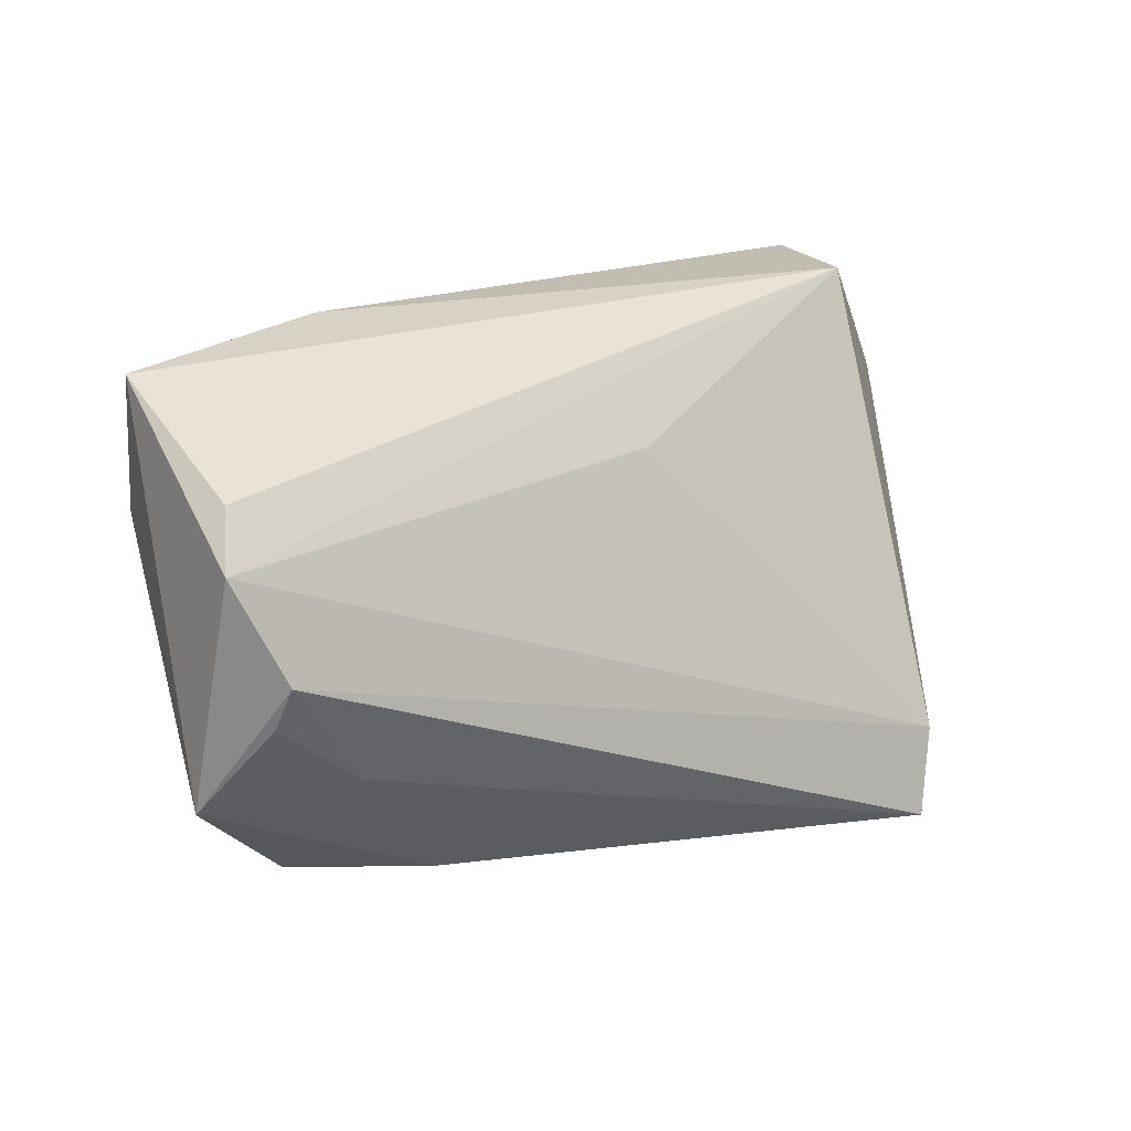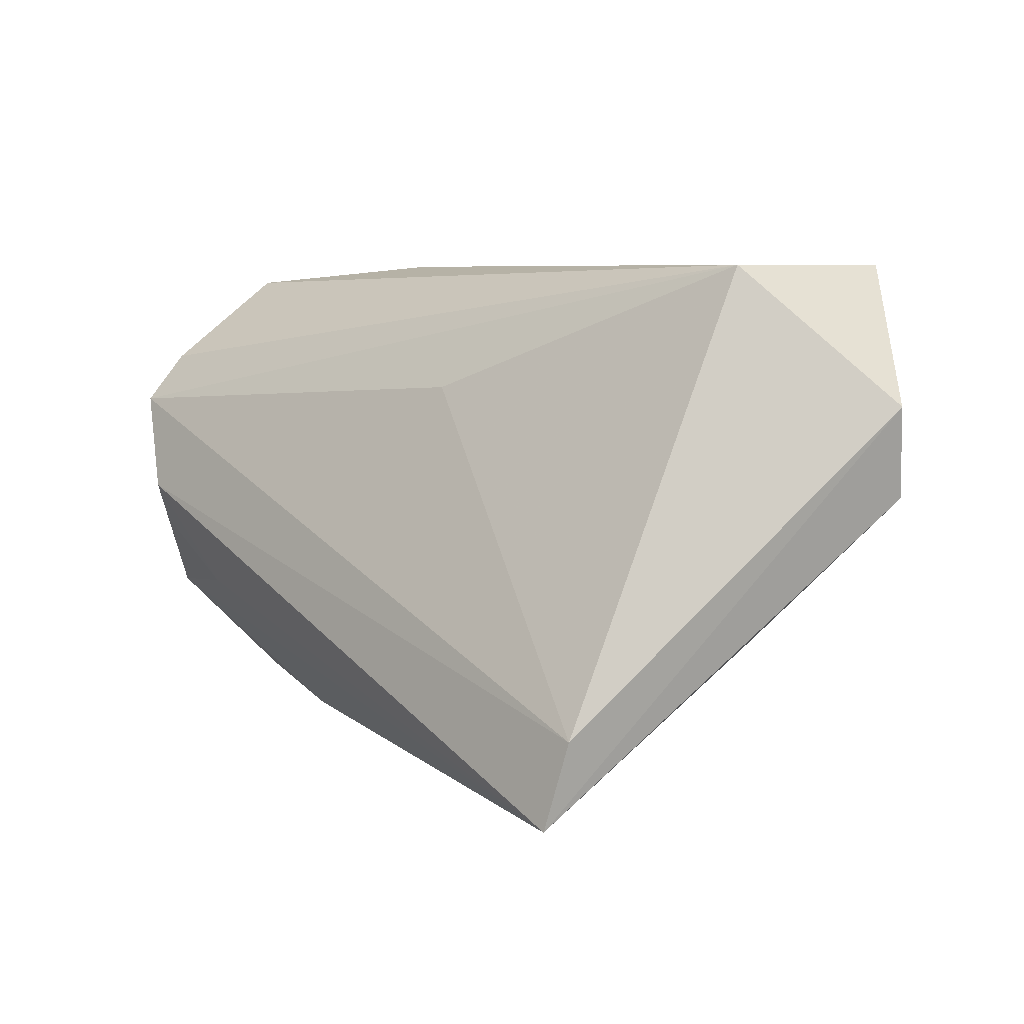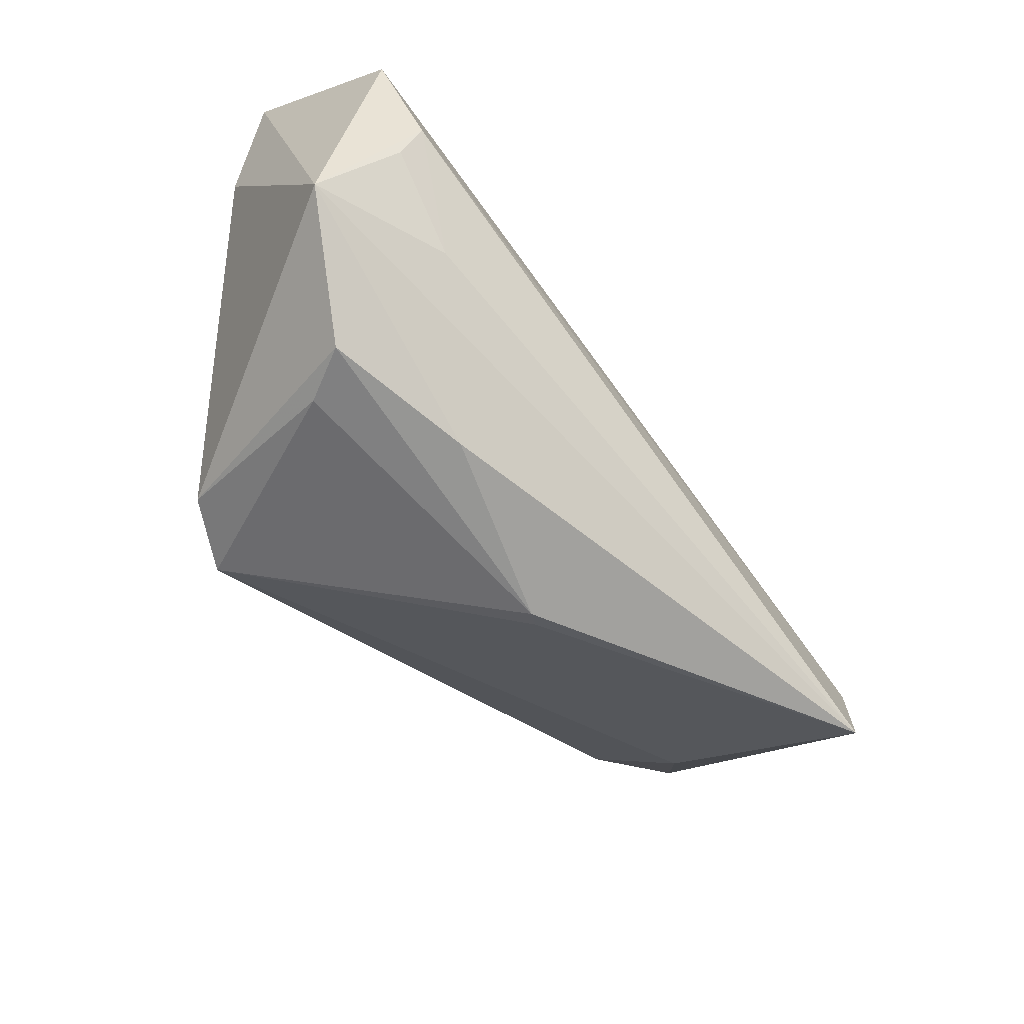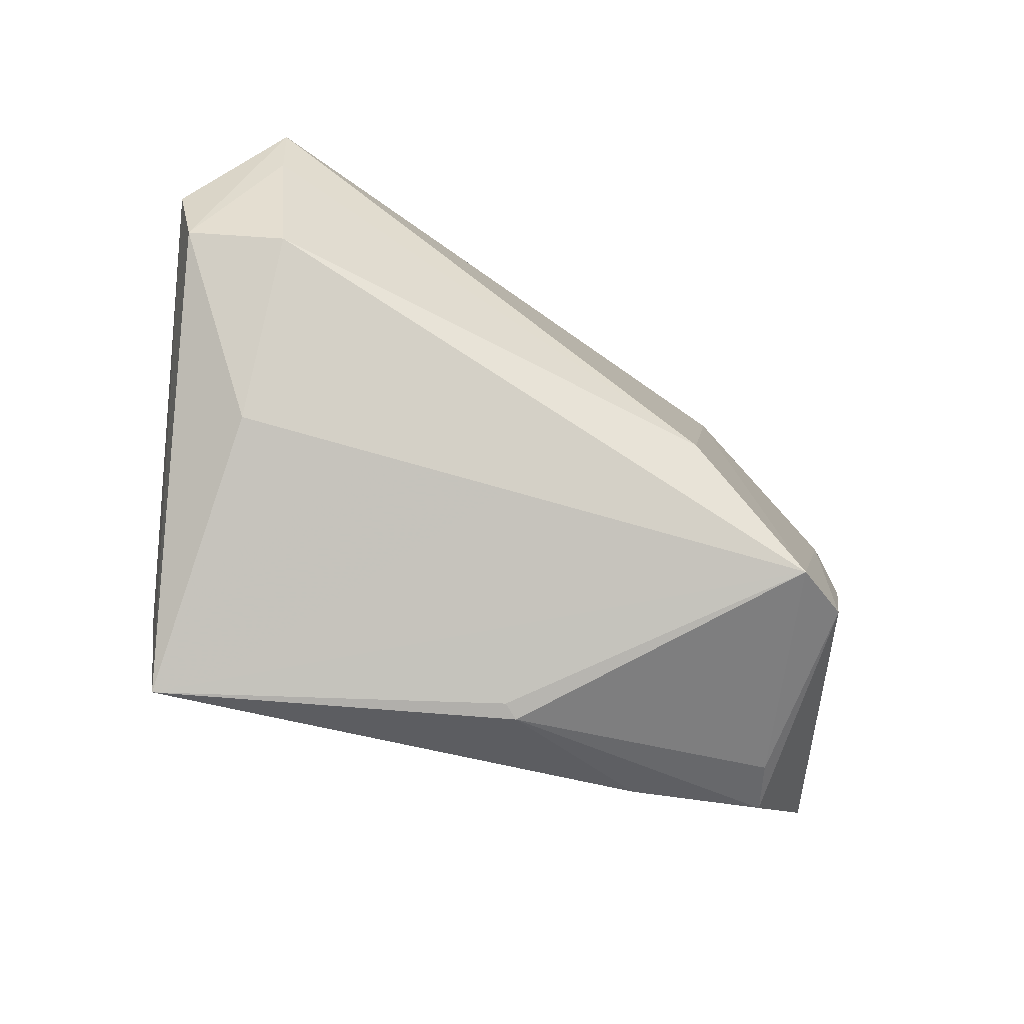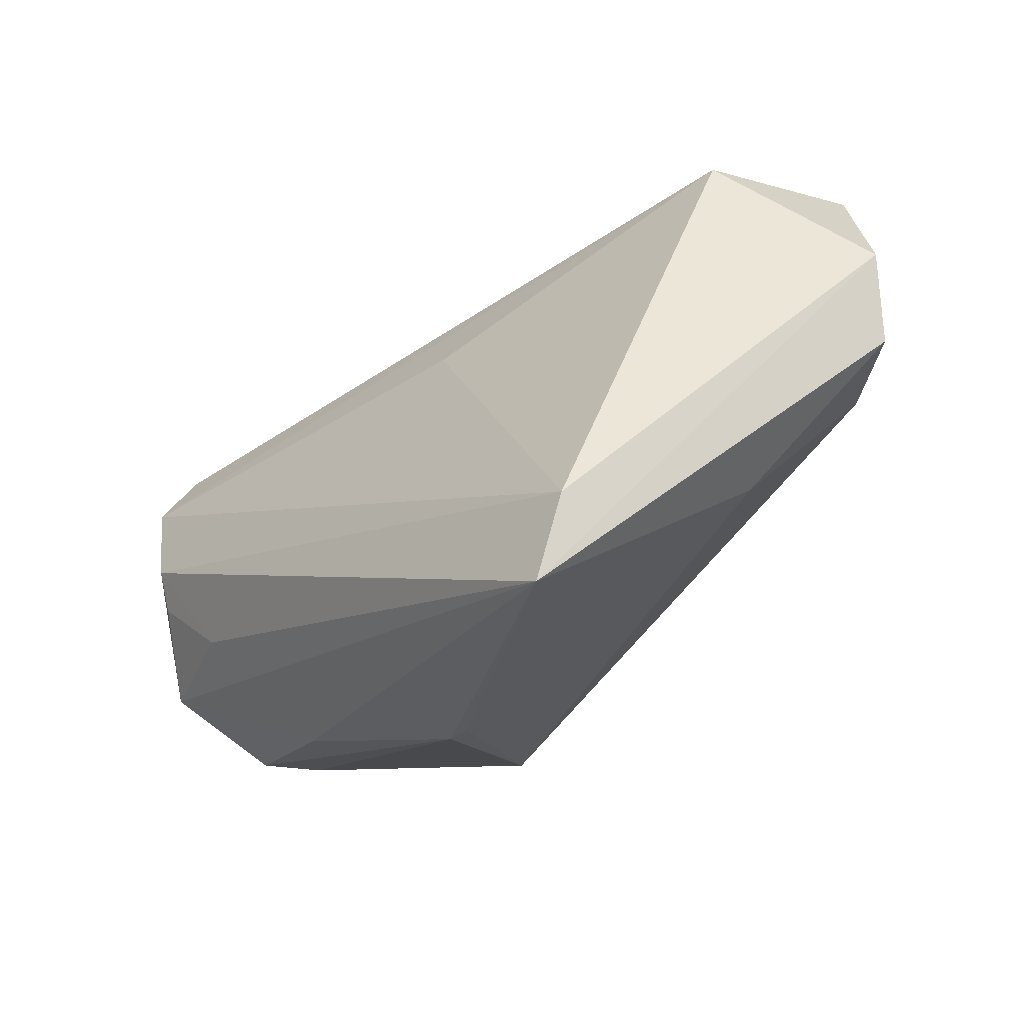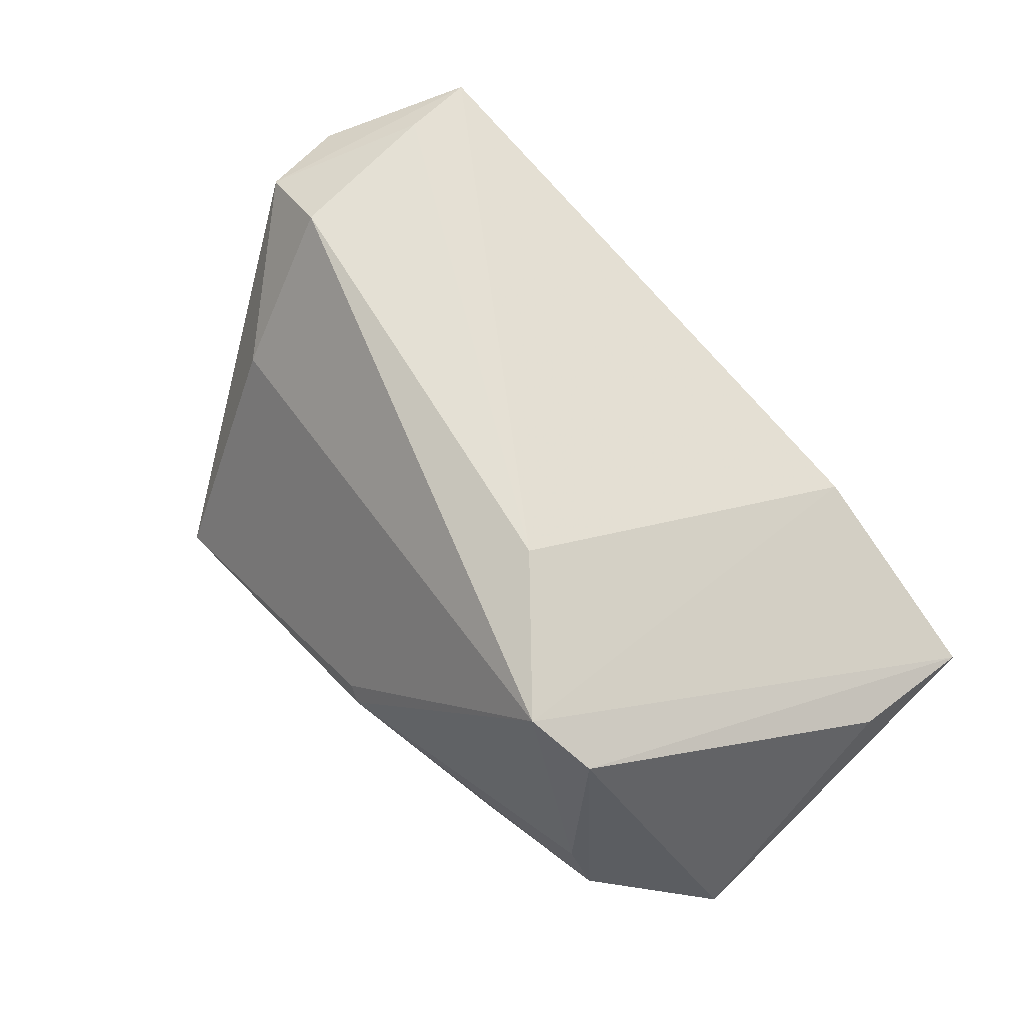
<metadata>
{"format":"obj","ext":"obj","renderer":"f3d","projection":"perspective","resolution":1024,"background":"white","views":[{"elev":17.0,"azim":147.8,"up":"+Y"},{"elev":6.7,"azim":-130.1,"up":"+Y"},{"elev":-56.1,"azim":129.1,"up":"+Y"},{"elev":-53.9,"azim":-29.9,"up":"+Y"},{"elev":-27.7,"azim":-128.8,"up":"+Y"},{"elev":70.2,"azim":47.4,"up":"+Z"}]}
</metadata>
<code>
v 0.02642 0.0331 0.008841
v -0.04919 0.003099 0.02179
v -0.04564 0.0331 0.001367
v 0.03773 -0.02764 -0.001881
v 0.05398 0.03065 -0.0009621
v -0.06153 0.01617 0.01347
v -0.04087 -0.03365 -0.02545
v 0.03725 -0.0129 -0.02148
v 0.02543 -0.02388 0.02626
v 0.05294 0.01329 -0.02306
v -0.005974 0.01713 -0.01309
v 0.05078 0.01966 -0.01875
v 0.001051 -0.03478 -0.00552
v 0.04814 -0.004439 -0.02314
v -0.05113 0.0331 0.02055
v -0.05991 0.004843 0.01557
v 0.05272 0.01403 0.003204
v 0.04138 -0.02743 -0.008716
v -0.04323 -0.02265 -0.02359
v 0.0547 -0.01512 -0.01612
v -0.001058 -0.03392 -0.004489
v -0.04514 -0.01361 0.005145
v -0.0509 0.02389 0.02094
v 0.03399 -0.02199 0.0218
v 0.04706 0.0007302 -0.02545
v 0.009014 -0.009285 0.02787
v 0.02326 -0.03012 -0.01259
f 26 9 1
f 2 9 26
f 20 7 8
f 7 25 8
f 10 3 12
f 20 25 10
f 24 18 20
f 12 3 5
f 3 1 5
f 5 10 12
f 20 10 5
f 5 1 9
f 9 24 5
f 15 3 6
f 15 1 3
f 26 1 15
f 6 7 16
f 16 15 6
f 14 25 20
f 20 8 14
f 14 8 25
f 19 25 7
f 19 10 25
f 19 7 6
f 6 3 19
f 21 9 7
f 7 13 21
f 21 13 9
f 27 13 7
f 18 13 27
f 27 7 20
f 20 18 27
f 9 13 4
f 4 13 18
f 4 24 9
f 18 24 4
f 17 5 24
f 17 24 20
f 20 5 17
f 23 2 26
f 26 15 23
f 23 16 2
f 15 16 23
f 22 16 7
f 2 16 22
f 7 9 22
f 9 2 22
f 3 10 11
f 11 19 3
f 10 19 11

</code>
